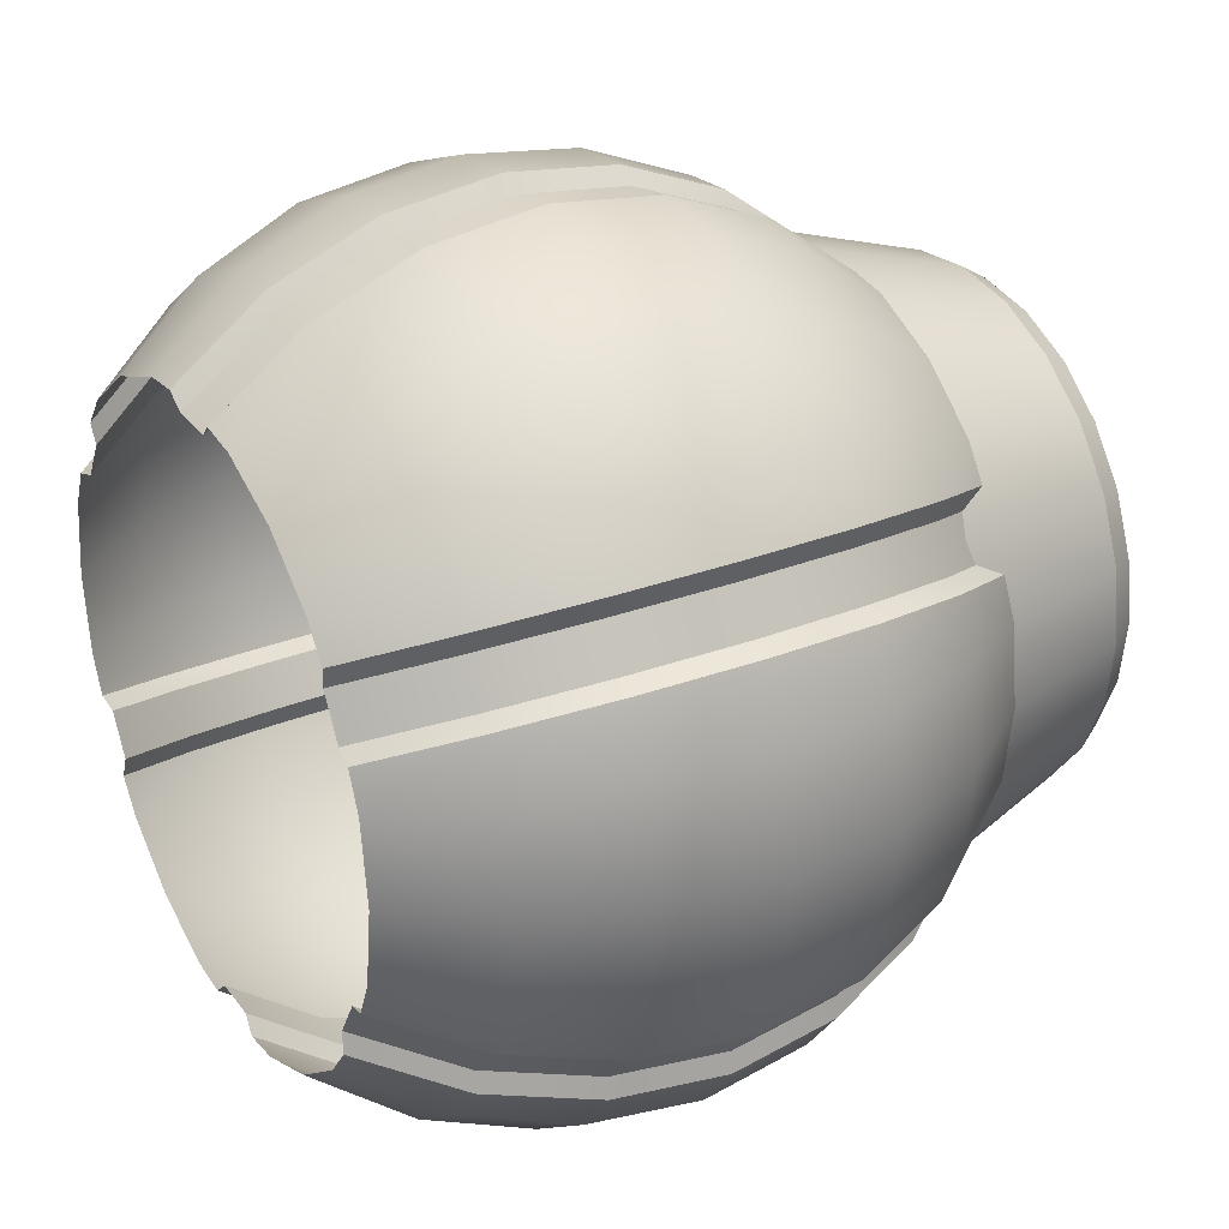
<metadata>
{"format":"obj","ext":"obj","renderer":"f3d","projection":"perspective","resolution":1024,"background":"white","views":[{"elev":29.9,"azim":60.5,"up":"+Y"}]}
</metadata>
<code>
v 0.1153 0.4303 0.4455
v 0.1412 0.527 0.315
v 0.1575 0.5878 0.1631
v 0.1631 0.6085 0
v 0.1575 0.5878 -0.1631
v 0.1412 0.527 -0.315
v 0.1153 0.4303 -0.4455
v 0.2227 0.3858 0.4455
v 0.2728 0.4725 0.315
v 0.3043 0.527 0.1631
v 0.315 0.5456 0
v 0.3043 0.527 -0.1631
v 0.2728 0.4725 -0.315
v 0.2227 0.3858 -0.4455
v 0.315 0.315 0.4455
v 0.3858 0.3858 0.315
v 0.4303 0.4303 0.1631
v 0.4455 0.4455 0
v 0.4303 0.4303 -0.1631
v 0.3858 0.3858 -0.315
v 0.315 0.315 -0.4455
v 0.4303 0.1153 0.4455
v 0.527 0.1412 0.315
v 0.5878 0.1575 0.1631
v 0.6085 0.1631 0
v 0.5878 0.1575 -0.1631
v 0.527 0.1412 -0.315
v 0.4303 0.1153 -0.4455
v 0.4455 0 0.4455
v 0.5456 0 0.315
v 0.6085 -0 0.1631
v 0.63 0 0
v 0.6085 0 -0.1631
v 0.5456 0 -0.315
v 0.4455 0 -0.4455
v 0.4303 -0.1153 0.4455
v 0.527 -0.1412 0.315
v 0.5878 -0.1575 0.1631
v 0.6085 -0.1631 0
v 0.5878 -0.1575 -0.1631
v 0.527 -0.1412 -0.315
v 0.4303 -0.1153 -0.4455
v 0.315 -0.315 0.4455
v 0.3858 -0.3858 0.315
v 0.4303 -0.4303 0.1631
v 0.4455 -0.4455 -0
v 0.4303 -0.4303 -0.1631
v 0.3858 -0.3858 -0.315
v 0.315 -0.315 -0.4455
v 0.2227 -0.3858 0.4455
v 0.2728 -0.4725 0.315
v 0.3043 -0.527 0.1631
v 0.315 -0.5456 -0
v 0.3043 -0.527 -0.1631
v 0.2728 -0.4725 -0.315
v 0.2227 -0.3858 -0.4455
v 0.1153 -0.4303 0.4455
v 0.1412 -0.527 0.315
v 0.1575 -0.5878 0.1631
v 0.1631 -0.6085 -0
v 0.1575 -0.5878 -0.1631
v 0.1412 -0.527 -0.315
v 0.1153 -0.4303 -0.4455
v -0.1153 -0.4303 0.4455
v -0.1412 -0.527 0.315
v -0.1575 -0.5878 0.1631
v -0.1631 -0.6085 -0
v -0.1575 -0.5878 -0.1631
v -0.1412 -0.527 -0.315
v -0.1153 -0.4303 -0.4455
v -0.2227 -0.3858 0.4455
v -0.2728 -0.4725 0.315
v -0.3043 -0.527 0.1631
v -0.315 -0.5456 -0
v -0.3043 -0.527 -0.1631
v -0.2728 -0.4725 -0.315
v -0.2227 -0.3858 -0.4455
v -0.315 -0.315 0.4455
v -0.3858 -0.3858 0.315
v -0.4303 -0.4303 0.1631
v -0.4455 -0.4455 -0
v -0.4303 -0.4303 -0.1631
v -0.3858 -0.3858 -0.315
v -0.315 -0.315 -0.4455
v -0.4303 -0.1153 0.4455
v -0.527 -0.1412 0.315
v -0.5878 -0.1575 0.1631
v -0.6085 -0.1631 0
v -0.5878 -0.1575 -0.1631
v -0.527 -0.1412 -0.315
v -0.4303 -0.1153 -0.4455
v -0.4455 0 0.4455
v -0.5456 0 0.315
v -0.6085 0 0.1631
v -0.63 0 0
v -0.6085 0 -0.1631
v -0.5456 0 -0.315
v -0.4455 0 -0.4455
v -0.4303 0.1153 0.4455
v -0.527 0.1412 0.315
v -0.5878 0.1575 0.1631
v -0.6085 0.1631 0
v -0.5878 0.1575 -0.1631
v -0.527 0.1412 -0.315
v -0.4303 0.1153 -0.4455
v -0.315 0.315 0.4455
v -0.3858 0.3858 0.315
v -0.4303 0.4303 0.1631
v -0.4455 0.4455 0
v -0.4303 0.4303 -0.1631
v -0.3858 0.3858 -0.315
v -0.315 0.315 -0.4455
v -0.2227 0.3858 0.4455
v -0.2728 0.4725 0.315
v -0.3043 0.527 0.1631
v -0.315 0.5456 0
v -0.3043 0.527 -0.1631
v -0.2728 0.4725 -0.315
v -0.2227 0.3858 -0.4455
v -0.1153 0.4303 0.4455
v -0.1412 0.527 0.315
v -0.1575 0.5878 0.1631
v -0.1631 0.6085 0
v -0.1575 0.5878 -0.1631
v -0.1412 0.527 -0.315
v -0.1153 0.4303 -0.4455
v 0 0.4671 -0.3823
v 0.1209 0.4512 -0.3823
v 0.2336 0.4045 -0.3823
v 0.3303 0.3303 -0.3823
v 0.4045 0.2336 -0.3823
v 0.4512 0.1209 -0.3823
v 0.4671 0 -0.3823
v 0.4512 -0.1209 -0.3823
v 0.4045 -0.2336 -0.3823
v 0.3303 -0.3303 -0.3823
v 0.2336 -0.4045 -0.3823
v 0.1209 -0.4512 -0.3823
v 0 -0.4671 -0.3823
v -0.1209 -0.4512 -0.3823
v -0.2336 -0.4045 -0.3823
v -0.3303 -0.3303 -0.3823
v -0.4045 -0.2336 -0.3823
v -0.4512 -0.1209 -0.3823
v -0.4671 0 -0.3823
v -0.4512 0.1209 -0.3823
v -0.4045 0.2336 -0.3823
v -0.3303 0.3303 -0.3823
v -0.2336 0.4045 -0.3823
v -0.1209 0.4512 -0.3823
v 0.07364 0.2748 -0.6441
v 0.09847 0.3675 -0.6522
v 0.1423 0.2464 -0.6441
v 0.1902 0.3295 -0.6522
v 0.2012 0.2012 -0.6441
v 0.269 0.269 -0.6522
v 0.2464 0.1423 -0.6441
v 0.3295 0.1902 -0.6522
v 0.2748 0.07364 -0.6441
v 0.3675 0.09847 -0.6522
v 0.2845 0 -0.6441
v 0.3805 0 -0.6522
v 0.2748 -0.07364 -0.6441
v 0.3675 -0.09847 -0.6522
v 0.2464 -0.1423 -0.6441
v 0.3295 -0.1902 -0.6522
v 0.2012 -0.2012 -0.6441
v 0.269 -0.269 -0.6522
v 0.1423 -0.2464 -0.6441
v 0.1902 -0.3295 -0.6522
v 0.07364 -0.2748 -0.6441
v 0.09847 -0.3675 -0.6522
v 0 -0.2845 -0.6441
v 0 -0.3805 -0.6522
v -0.07364 -0.2748 -0.6441
v -0.09847 -0.3675 -0.6522
v -0.1423 -0.2464 -0.6441
v -0.1902 -0.3295 -0.6522
v -0.2012 -0.2012 -0.6441
v -0.269 -0.269 -0.6522
v -0.2464 -0.1423 -0.6441
v -0.3295 -0.1902 -0.6522
v -0.2748 -0.07364 -0.6441
v -0.3675 -0.09847 -0.6522
v -0.2845 -0 -0.6441
v -0.3805 0 -0.6522
v -0.2748 0.07364 -0.6441
v -0.3675 0.09847 -0.6522
v -0.2464 0.1423 -0.6441
v -0.3295 0.1902 -0.6522
v -0.2012 0.2012 -0.6441
v -0.269 0.269 -0.6522
v -0.1423 0.2464 -0.6441
v -0.1902 0.3295 -0.6522
v -0.07364 0.2748 -0.6441
v -0.09847 0.3675 -0.6522
v 0 0.2845 -0.6441
v 0 0.3805 -0.6522
v 0.1773 0.307 -0.6918
v 0.09175 0.3424 -0.6918
v 0.2507 0.2507 -0.6918
v 0.307 0.1773 -0.6918
v 0.3424 0.09175 -0.6918
v 0.3545 0 -0.6918
v 0.3424 -0.09175 -0.6918
v 0.307 -0.1773 -0.6918
v 0.2507 -0.2507 -0.6918
v 0.1773 -0.307 -0.6918
v 0.09175 -0.3424 -0.6918
v 0 -0.3545 -0.6918
v -0.09175 -0.3424 -0.6918
v -0.1773 -0.307 -0.6918
v -0.2507 -0.2507 -0.6918
v -0.307 -0.1773 -0.6918
v -0.3424 -0.09175 -0.6918
v -0.3545 -0 -0.6918
v -0.3424 0.09175 -0.6918
v -0.307 0.1773 -0.6918
v -0.2507 0.2507 -0.6918
v -0.1773 0.307 -0.6918
v -0.09175 0.3424 -0.6918
v 0 0.3545 -0.6918
v 0.1562 0.2706 -0.6918
v 0.08086 0.3018 -0.6918
v 0.2209 0.2209 -0.6918
v 0.2706 0.1562 -0.6918
v 0.3018 0.08086 -0.6918
v 0.3124 0 -0.6918
v 0.3018 -0.08086 -0.6918
v 0.2706 -0.1562 -0.6918
v 0.2209 -0.2209 -0.6918
v 0.1562 -0.2706 -0.6918
v 0.08086 -0.3018 -0.6918
v 0 -0.3124 -0.6918
v -0.08086 -0.3018 -0.6918
v -0.1562 -0.2706 -0.6918
v -0.2209 -0.2209 -0.6918
v -0.2706 -0.1562 -0.6918
v -0.3018 -0.08086 -0.6918
v -0.3124 -0 -0.6918
v -0.3018 0.08086 -0.6918
v -0.2706 0.1562 -0.6918
v -0.2209 0.2209 -0.6918
v -0.1562 0.2706 -0.6918
v -0.08086 0.3018 -0.6918
v 0 0.3124 -0.6918
v -0.05632 0.4372 -0.4455
v 0.05632 0.4372 -0.4455
v 0.4068 0.1698 0.4455
v 0.3505 0.2674 0.4455
v 0.4935 0.2199 0.315
v 0.4372 0.3175 0.315
v 0.548 0.2514 0.1631
v 0.4917 0.3489 0.1631
v 0.5666 0.2621 0
v 0.5103 0.3597 0
v 0.548 0.2514 -0.1631
v 0.4917 0.3489 -0.1631
v 0.4935 0.2199 -0.315
v 0.4372 0.3175 -0.315
v 0.3505 0.2674 -0.4455
v 0.4068 0.1698 -0.4455
v 0.3505 -0.2674 0.4455
v 0.4068 -0.1698 0.4455
v 0.4372 -0.3175 0.315
v 0.4935 -0.2199 0.315
v 0.4917 -0.3489 0.1631
v 0.548 -0.2514 0.1631
v 0.5103 -0.3597 -0
v 0.5666 -0.2621 -0
v 0.4917 -0.3489 -0.1631
v 0.548 -0.2514 -0.1631
v 0.4372 -0.3175 -0.315
v 0.4935 -0.2199 -0.315
v 0.4068 -0.1698 -0.4455
v 0.3505 -0.2674 -0.4455
v -0.05636 -0.4372 0.4455
v 0.05636 -0.4372 0.4455
v -0.05634 -0.5374 0.315
v 0.05634 -0.5374 0.315
v -0.05633 -0.6003 0.1631
v 0.05633 -0.6003 0.1631
v -0.05632 -0.6218 -0
v 0.05632 -0.6218 -0
v -0.05632 -0.6003 -0.1631
v 0.05632 -0.6003 -0.1631
v -0.05632 -0.5374 -0.315
v 0.05632 -0.5374 -0.315
v 0.05632 -0.4372 -0.4455
v -0.05632 -0.4372 -0.4455
v -0.4068 -0.1698 0.4455
v -0.3505 -0.2674 0.4455
v -0.4935 -0.2199 0.315
v -0.4372 -0.3175 0.315
v -0.548 -0.2514 0.1631
v -0.4917 -0.3489 0.1631
v -0.5666 -0.2621 -0
v -0.5103 -0.3597 -0
v -0.548 -0.2514 -0.1631
v -0.4917 -0.3489 -0.1631
v -0.4935 -0.2199 -0.315
v -0.4372 -0.3175 -0.315
v -0.3505 -0.2674 -0.4455
v -0.4068 -0.1698 -0.4455
v -0.3505 0.2674 0.4455
v -0.4068 0.1698 0.4455
v -0.4372 0.3175 0.315
v -0.4935 0.2199 0.315
v -0.4917 0.3489 0.1631
v -0.548 0.2514 0.1631
v -0.5103 0.3597 0
v -0.5666 0.2621 0
v -0.4917 0.3489 -0.1631
v -0.548 0.2514 -0.1631
v -0.4372 0.3175 -0.315
v -0.4935 0.2199 -0.315
v -0.4068 0.1698 -0.4455
v -0.3505 0.2674 -0.4455
v -0.05636 0.4372 0.4455
v 0.05636 0.4372 0.4455
v 0.05634 0.5374 0.315
v -0.05634 0.5374 0.315
v 0.05633 0.6003 0.1631
v -0.05633 0.6003 0.1631
v 0.05632 0.6218 0
v -0.05632 0.6218 0
v 0.05632 0.6003 -0.1631
v -0.05632 0.6003 -0.1631
v 0.05632 0.5374 -0.315
v -0.05632 0.5374 -0.315
v 0.3775 0.1789 0.4427
v 0.3437 0.2375 0.4427
v 0.4642 0.229 0.3123
v 0.4304 0.2875 0.3123
v 0.5187 0.2605 0.1603
v 0.4849 0.319 0.1603
v 0.5373 0.2712 -0.002741
v 0.5035 0.3297 -0.002741
v 0.5187 0.2605 -0.1658
v 0.4849 0.319 -0.1658
v 0.4642 0.229 -0.3177
v 0.4304 0.2875 -0.3177
v 0.3775 0.1789 -0.4482
v 0.3437 0.2375 -0.4482
v 0.3437 -0.2375 0.4427
v 0.3775 -0.1789 0.4427
v 0.4304 -0.2875 0.3123
v 0.4642 -0.229 0.3123
v 0.4849 -0.319 0.1603
v 0.5187 -0.2605 0.1603
v 0.5035 -0.3297 -0.002741
v 0.5373 -0.2712 -0.002741
v 0.4849 -0.319 -0.1658
v 0.5187 -0.2605 -0.1658
v 0.4304 -0.2875 -0.3177
v 0.4642 -0.229 -0.3177
v 0.3437 -0.2375 -0.4482
v 0.3775 -0.1789 -0.4482
v -0.03381 -0.4164 0.4427
v 0.03381 -0.4164 0.4427
v -0.0338 -0.5165 0.3123
v 0.0338 -0.5165 0.3123
v -0.0338 -0.5795 0.1603
v 0.0338 -0.5795 0.1603
v -0.03379 -0.6009 -0.002741
v 0.03379 -0.6009 -0.002741
v -0.03379 -0.5795 -0.1658
v 0.03379 -0.5795 -0.1658
v -0.03379 -0.5165 -0.3177
v 0.03379 -0.5165 -0.3177
v -0.03379 -0.4164 -0.4482
v 0.03379 -0.4164 -0.4482
v -0.3775 -0.1789 0.4427
v -0.3437 -0.2375 0.4427
v -0.4642 -0.229 0.3123
v -0.4304 -0.2875 0.3123
v -0.5187 -0.2605 0.1603
v -0.4849 -0.319 0.1603
v -0.5373 -0.2712 -0.002741
v -0.5035 -0.3297 -0.002741
v -0.5187 -0.2605 -0.1658
v -0.4849 -0.319 -0.1658
v -0.4642 -0.229 -0.3177
v -0.4304 -0.2875 -0.3177
v -0.3775 -0.1789 -0.4482
v -0.3437 -0.2375 -0.4482
v -0.3437 0.2375 0.4427
v -0.3775 0.1789 0.4427
v -0.4304 0.2875 0.3123
v -0.4642 0.229 0.3123
v -0.4849 0.319 0.1603
v -0.5187 0.2605 0.1603
v -0.5035 0.3297 -0.002741
v -0.5373 0.2712 -0.002741
v -0.4849 0.319 -0.1658
v -0.5187 0.2605 -0.1658
v -0.4304 0.2875 -0.3177
v -0.4642 0.229 -0.3177
v -0.3437 0.2375 -0.4482
v -0.3775 0.1789 -0.4482
v -0.03381 0.4164 0.4427
v 0.03381 0.4164 0.4427
v 0.0338 0.5165 0.3123
v -0.0338 0.5165 0.3123
v 0.0338 0.5795 0.1603
v -0.0338 0.5795 0.1603
v 0.03379 0.6009 -0.002741
v -0.03379 0.6009 -0.002741
v 0.03379 0.5795 -0.1658
v -0.03379 0.5795 -0.1658
v 0.03379 0.5165 -0.3177
v -0.03379 0.5165 -0.3177
v 0.03379 0.4164 -0.4482
v -0.03379 0.4164 -0.4482
f 126 330 247
f 124 326 328
f 125 328 330
f 121 324 122
f 122 326 123
f 4 12 5
f 1 9 2
f 5 13 6
f 2 10 3
f 7 13 14
f 4 10 11
f 13 21 14
f 10 18 11
f 11 19 12
f 8 16 9
f 13 19 20
f 9 17 10
f 259 28 262
f 255 24 25
f 255 26 257
f 251 22 23
f 257 27 259
f 253 23 24
f 19 256 258
f 15 252 16
f 20 258 260
f 16 254 17
f 21 260 261
f 17 256 18
f 27 35 28
f 24 32 25
f 26 32 33
f 22 30 23
f 26 34 27
f 23 31 24
f 33 41 34
f 31 37 38
f 34 42 35
f 31 39 32
f 33 39 40
f 30 36 37
f 265 43 44
f 271 48 273
f 267 44 45
f 273 49 276
f 269 45 46
f 269 47 271
f 42 274 275
f 38 270 39
f 40 270 272
f 36 266 37
f 41 272 274
f 37 268 38
f 43 51 44
f 47 55 48
f 44 52 45
f 48 56 49
f 45 53 46
f 47 53 54
f 54 60 61
f 51 57 58
f 54 62 55
f 51 59 52
f 55 63 56
f 52 60 53
f 283 66 67
f 283 68 285
f 279 64 65
f 285 69 287
f 281 65 66
f 287 70 290
f 57 280 58
f 62 286 288
f 58 282 59
f 63 288 289
f 59 284 60
f 61 284 286
f 67 73 74
f 67 75 68
f 64 72 65
f 68 76 69
f 65 73 66
f 70 76 77
f 72 80 73
f 76 84 77
f 73 81 74
f 75 81 82
f 72 78 79
f 75 83 76
f 299 90 301
f 295 86 87
f 301 91 304
f 297 87 88
f 297 89 299
f 293 85 86
f 80 298 81
f 82 298 300
f 78 294 79
f 83 300 302
f 79 296 80
f 84 302 303
f 89 97 90
f 86 94 87
f 91 97 98
f 88 94 95
f 88 96 89
f 86 92 93
f 95 103 96
f 93 99 100
f 96 104 97
f 93 101 94
f 97 105 98
f 95 101 102
f 120 322 121
f 311 110 313
f 307 106 107
f 313 111 315
f 309 107 108
f 315 112 318
f 311 108 109
f 104 314 316
f 100 310 101
f 105 316 317
f 101 312 102
f 103 312 314
f 99 308 100
f 109 117 110
f 106 114 107
f 111 117 118
f 107 115 108
f 112 118 119
f 109 115 116
f 119 125 126
f 116 122 123
f 116 124 117
f 113 121 114
f 118 124 125
f 114 122 115
f 327 6 329
f 323 2 3
f 325 3 4
f 329 7 248
f 325 5 327
f 321 1 2
f 129 156 154
f 175 183 151
f 130 158 156
f 131 160 158
f 132 162 160
f 133 164 162
f 134 166 164
f 135 168 166
f 136 170 168
f 137 172 170
f 138 174 172
f 139 176 174
f 140 178 176
f 141 180 178
f 142 182 180
f 143 184 182
f 144 186 184
f 145 188 186
f 146 190 188
f 147 192 190
f 148 194 192
f 194 150 196
f 150 198 196
f 127 152 198
f 152 199 200
f 199 156 201
f 202 156 158
f 202 160 203
f 203 162 204
f 162 205 204
f 206 164 166
f 207 166 168
f 168 208 207
f 208 172 209
f 209 174 210
f 174 211 210
f 211 178 212
f 212 180 213
f 180 214 213
f 215 182 184
f 215 186 216
f 186 217 216
f 218 188 190
f 219 190 192
f 220 192 194
f 221 194 196
f 198 221 196
f 200 198 152
f 128 154 152
f 224 199 223
f 223 201 225
f 225 202 226
f 226 203 227
f 227 204 228
f 228 205 229
f 230 205 206
f 231 206 207
f 232 207 208
f 233 208 209
f 233 210 234
f 234 211 235
f 235 212 236
f 236 213 237
f 237 214 238
f 238 215 239
f 240 215 216
f 240 217 241
f 242 217 218
f 243 218 219
f 244 219 220
f 245 220 221
f 245 222 246
f 224 222 200
f 151 223 153
f 153 225 155
f 155 226 157
f 157 227 159
f 161 227 228
f 161 229 163
f 163 230 165
f 165 231 167
f 167 232 169
f 169 233 171
f 171 234 173
f 173 235 175
f 177 235 236
f 177 237 179
f 179 238 181
f 181 239 183
f 183 240 185
f 185 241 187
f 187 242 189
f 191 242 243
f 191 244 193
f 193 245 195
f 195 246 197
f 151 246 224
f 334 250 332
f 336 252 334
f 336 256 254
f 338 258 256
f 340 260 258
f 342 261 260
f 348 264 346
f 350 266 348
f 350 270 268
f 352 272 270
f 354 274 272
f 356 275 274
f 362 278 360
f 364 280 362
f 364 284 282
f 366 286 284
f 368 288 286
f 370 289 288
f 376 292 374
f 378 294 376
f 378 298 296
f 380 300 298
f 382 302 300
f 384 303 302
f 390 306 388
f 392 308 390
f 392 312 310
f 394 314 312
f 396 316 314
f 398 317 316
f 404 319 401
f 406 322 404
f 406 326 324
f 408 328 326
f 410 330 328
f 412 247 330
f 248 411 329
f 413 412 411
f 329 409 327
f 409 412 410
f 327 407 325
f 409 408 407
f 325 405 323
f 405 408 406
f 321 405 403
f 405 404 403
f 320 403 402
f 403 401 402
f 318 397 315
f 397 400 398
f 315 395 313
f 397 396 395
f 313 393 311
f 395 394 393
f 311 391 309
f 391 394 392
f 307 391 389
f 389 392 390
f 305 389 387
f 387 390 388
f 304 383 301
f 383 386 384
f 301 381 299
f 383 382 381
f 299 379 297
f 381 380 379
f 297 377 295
f 379 378 377
f 293 377 375
f 377 376 375
f 291 375 373
f 375 374 373
f 290 369 287
f 371 370 369
f 287 367 285
f 369 368 367
f 285 365 283
f 367 366 365
f 283 363 281
f 365 364 363
f 279 363 361
f 363 362 361
f 277 361 359
f 359 362 360
f 276 355 273
f 355 358 356
f 273 353 271
f 353 356 354
f 271 351 269
f 353 352 351
f 269 349 267
f 351 350 349
f 265 349 347
f 349 348 347
f 263 347 345
f 345 348 346
f 262 341 259
f 343 342 341
f 259 339 257
f 341 340 339
f 257 337 255
f 337 340 338
f 255 335 253
f 337 336 335
f 251 335 333
f 333 336 334
f 249 333 331
f 333 332 331
f 126 125 330
f 124 123 326
f 125 124 328
f 121 322 324
f 122 324 326
f 4 11 12
f 1 8 9
f 5 12 13
f 2 9 10
f 7 6 13
f 4 3 10
f 13 20 21
f 10 17 18
f 11 18 19
f 8 15 16
f 13 12 19
f 9 16 17
f 259 27 28
f 255 253 24
f 255 25 26
f 251 249 22
f 257 26 27
f 253 251 23
f 19 18 256
f 15 250 252
f 20 19 258
f 16 252 254
f 21 20 260
f 17 254 256
f 27 34 35
f 24 31 32
f 26 25 32
f 22 29 30
f 26 33 34
f 23 30 31
f 33 40 41
f 31 30 37
f 34 41 42
f 31 38 39
f 33 32 39
f 30 29 36
f 265 263 43
f 271 47 48
f 267 265 44
f 273 48 49
f 269 267 45
f 269 46 47
f 42 41 274
f 38 268 270
f 40 39 270
f 36 264 266
f 41 40 272
f 37 266 268
f 43 50 51
f 47 54 55
f 44 51 52
f 48 55 56
f 45 52 53
f 47 46 53
f 54 53 60
f 51 50 57
f 54 61 62
f 51 58 59
f 55 62 63
f 52 59 60
f 283 281 66
f 283 67 68
f 279 277 64
f 285 68 69
f 281 279 65
f 287 69 70
f 57 278 280
f 62 61 286
f 58 280 282
f 63 62 288
f 59 282 284
f 61 60 284
f 67 66 73
f 67 74 75
f 64 71 72
f 68 75 76
f 65 72 73
f 70 69 76
f 72 79 80
f 76 83 84
f 73 80 81
f 75 74 81
f 72 71 78
f 75 82 83
f 299 89 90
f 295 293 86
f 301 90 91
f 297 295 87
f 297 88 89
f 293 291 85
f 80 296 298
f 82 81 298
f 78 292 294
f 83 82 300
f 79 294 296
f 84 83 302
f 89 96 97
f 86 93 94
f 91 90 97
f 88 87 94
f 88 95 96
f 86 85 92
f 95 102 103
f 93 92 99
f 96 103 104
f 93 100 101
f 97 104 105
f 95 94 101
f 120 319 322
f 311 109 110
f 307 305 106
f 313 110 111
f 309 307 107
f 315 111 112
f 311 309 108
f 104 103 314
f 100 308 310
f 105 104 316
f 101 310 312
f 103 102 312
f 99 306 308
f 109 116 117
f 106 113 114
f 111 110 117
f 107 114 115
f 112 111 118
f 109 108 115
f 119 118 125
f 116 115 122
f 116 123 124
f 113 120 121
f 118 117 124
f 114 121 122
f 327 5 6
f 323 321 2
f 325 323 3
f 329 6 7
f 325 4 5
f 321 320 1
f 129 130 156
f 151 153 155
f 155 157 159
f 159 161 163
f 163 165 167
f 167 169 171
f 171 173 175
f 175 177 179
f 179 181 183
f 183 185 187
f 187 189 183
f 189 191 183
f 191 193 195
f 195 197 151
f 151 155 159
f 159 163 167
f 167 171 175
f 175 179 183
f 191 195 183
f 195 151 183
f 151 159 167
f 167 175 151
f 130 131 158
f 131 132 160
f 132 133 162
f 133 134 164
f 134 135 166
f 135 136 168
f 136 137 170
f 137 138 172
f 138 139 174
f 139 140 176
f 140 141 178
f 141 142 180
f 142 143 182
f 143 144 184
f 144 145 186
f 145 146 188
f 146 147 190
f 147 148 192
f 148 149 194
f 194 149 150
f 150 127 198
f 127 128 152
f 152 154 199
f 199 154 156
f 202 201 156
f 202 158 160
f 203 160 162
f 162 164 205
f 206 205 164
f 207 206 166
f 168 170 208
f 208 170 172
f 209 172 174
f 174 176 211
f 211 176 178
f 212 178 180
f 180 182 214
f 215 214 182
f 215 184 186
f 186 188 217
f 218 217 188
f 219 218 190
f 220 219 192
f 221 220 194
f 198 222 221
f 200 222 198
f 128 129 154
f 224 200 199
f 223 199 201
f 225 201 202
f 226 202 203
f 227 203 204
f 228 204 205
f 230 229 205
f 231 230 206
f 232 231 207
f 233 232 208
f 233 209 210
f 234 210 211
f 235 211 212
f 236 212 213
f 237 213 214
f 238 214 215
f 240 239 215
f 240 216 217
f 242 241 217
f 243 242 218
f 244 243 219
f 245 244 220
f 245 221 222
f 224 246 222
f 151 224 223
f 153 223 225
f 155 225 226
f 157 226 227
f 161 159 227
f 161 228 229
f 163 229 230
f 165 230 231
f 167 231 232
f 169 232 233
f 171 233 234
f 173 234 235
f 177 175 235
f 177 236 237
f 179 237 238
f 181 238 239
f 183 239 240
f 185 240 241
f 187 241 242
f 191 189 242
f 191 243 244
f 193 244 245
f 195 245 246
f 151 197 246
f 334 252 250
f 336 254 252
f 336 338 256
f 338 340 258
f 340 342 260
f 342 344 261
f 348 266 264
f 350 268 266
f 350 352 270
f 352 354 272
f 354 356 274
f 356 358 275
f 362 280 278
f 364 282 280
f 364 366 284
f 366 368 286
f 368 370 288
f 370 372 289
f 376 294 292
f 378 296 294
f 378 380 298
f 380 382 300
f 382 384 302
f 384 386 303
f 390 308 306
f 392 310 308
f 392 394 312
f 394 396 314
f 396 398 316
f 398 400 317
f 404 322 319
f 406 324 322
f 406 408 326
f 408 410 328
f 410 412 330
f 412 414 247
f 248 413 411
f 413 414 412
f 329 411 409
f 409 411 412
f 327 409 407
f 409 410 408
f 325 407 405
f 405 407 408
f 321 323 405
f 405 406 404
f 320 321 403
f 403 404 401
f 318 399 397
f 397 399 400
f 315 397 395
f 397 398 396
f 313 395 393
f 395 396 394
f 311 393 391
f 391 393 394
f 307 309 391
f 389 391 392
f 305 307 389
f 387 389 390
f 304 385 383
f 383 385 386
f 301 383 381
f 383 384 382
f 299 381 379
f 381 382 380
f 297 379 377
f 379 380 378
f 293 295 377
f 377 378 376
f 291 293 375
f 375 376 374
f 290 371 369
f 371 372 370
f 287 369 367
f 369 370 368
f 285 367 365
f 367 368 366
f 283 365 363
f 365 366 364
f 279 281 363
f 363 364 362
f 277 279 361
f 359 361 362
f 276 357 355
f 355 357 358
f 273 355 353
f 353 355 356
f 271 353 351
f 353 354 352
f 269 351 349
f 351 352 350
f 265 267 349
f 349 350 348
f 263 265 347
f 345 347 348
f 262 343 341
f 343 344 342
f 259 341 339
f 341 342 340
f 257 339 337
f 337 339 340
f 255 337 335
f 337 338 336
f 251 253 335
f 333 335 336
f 249 251 333
f 333 334 332

</code>
